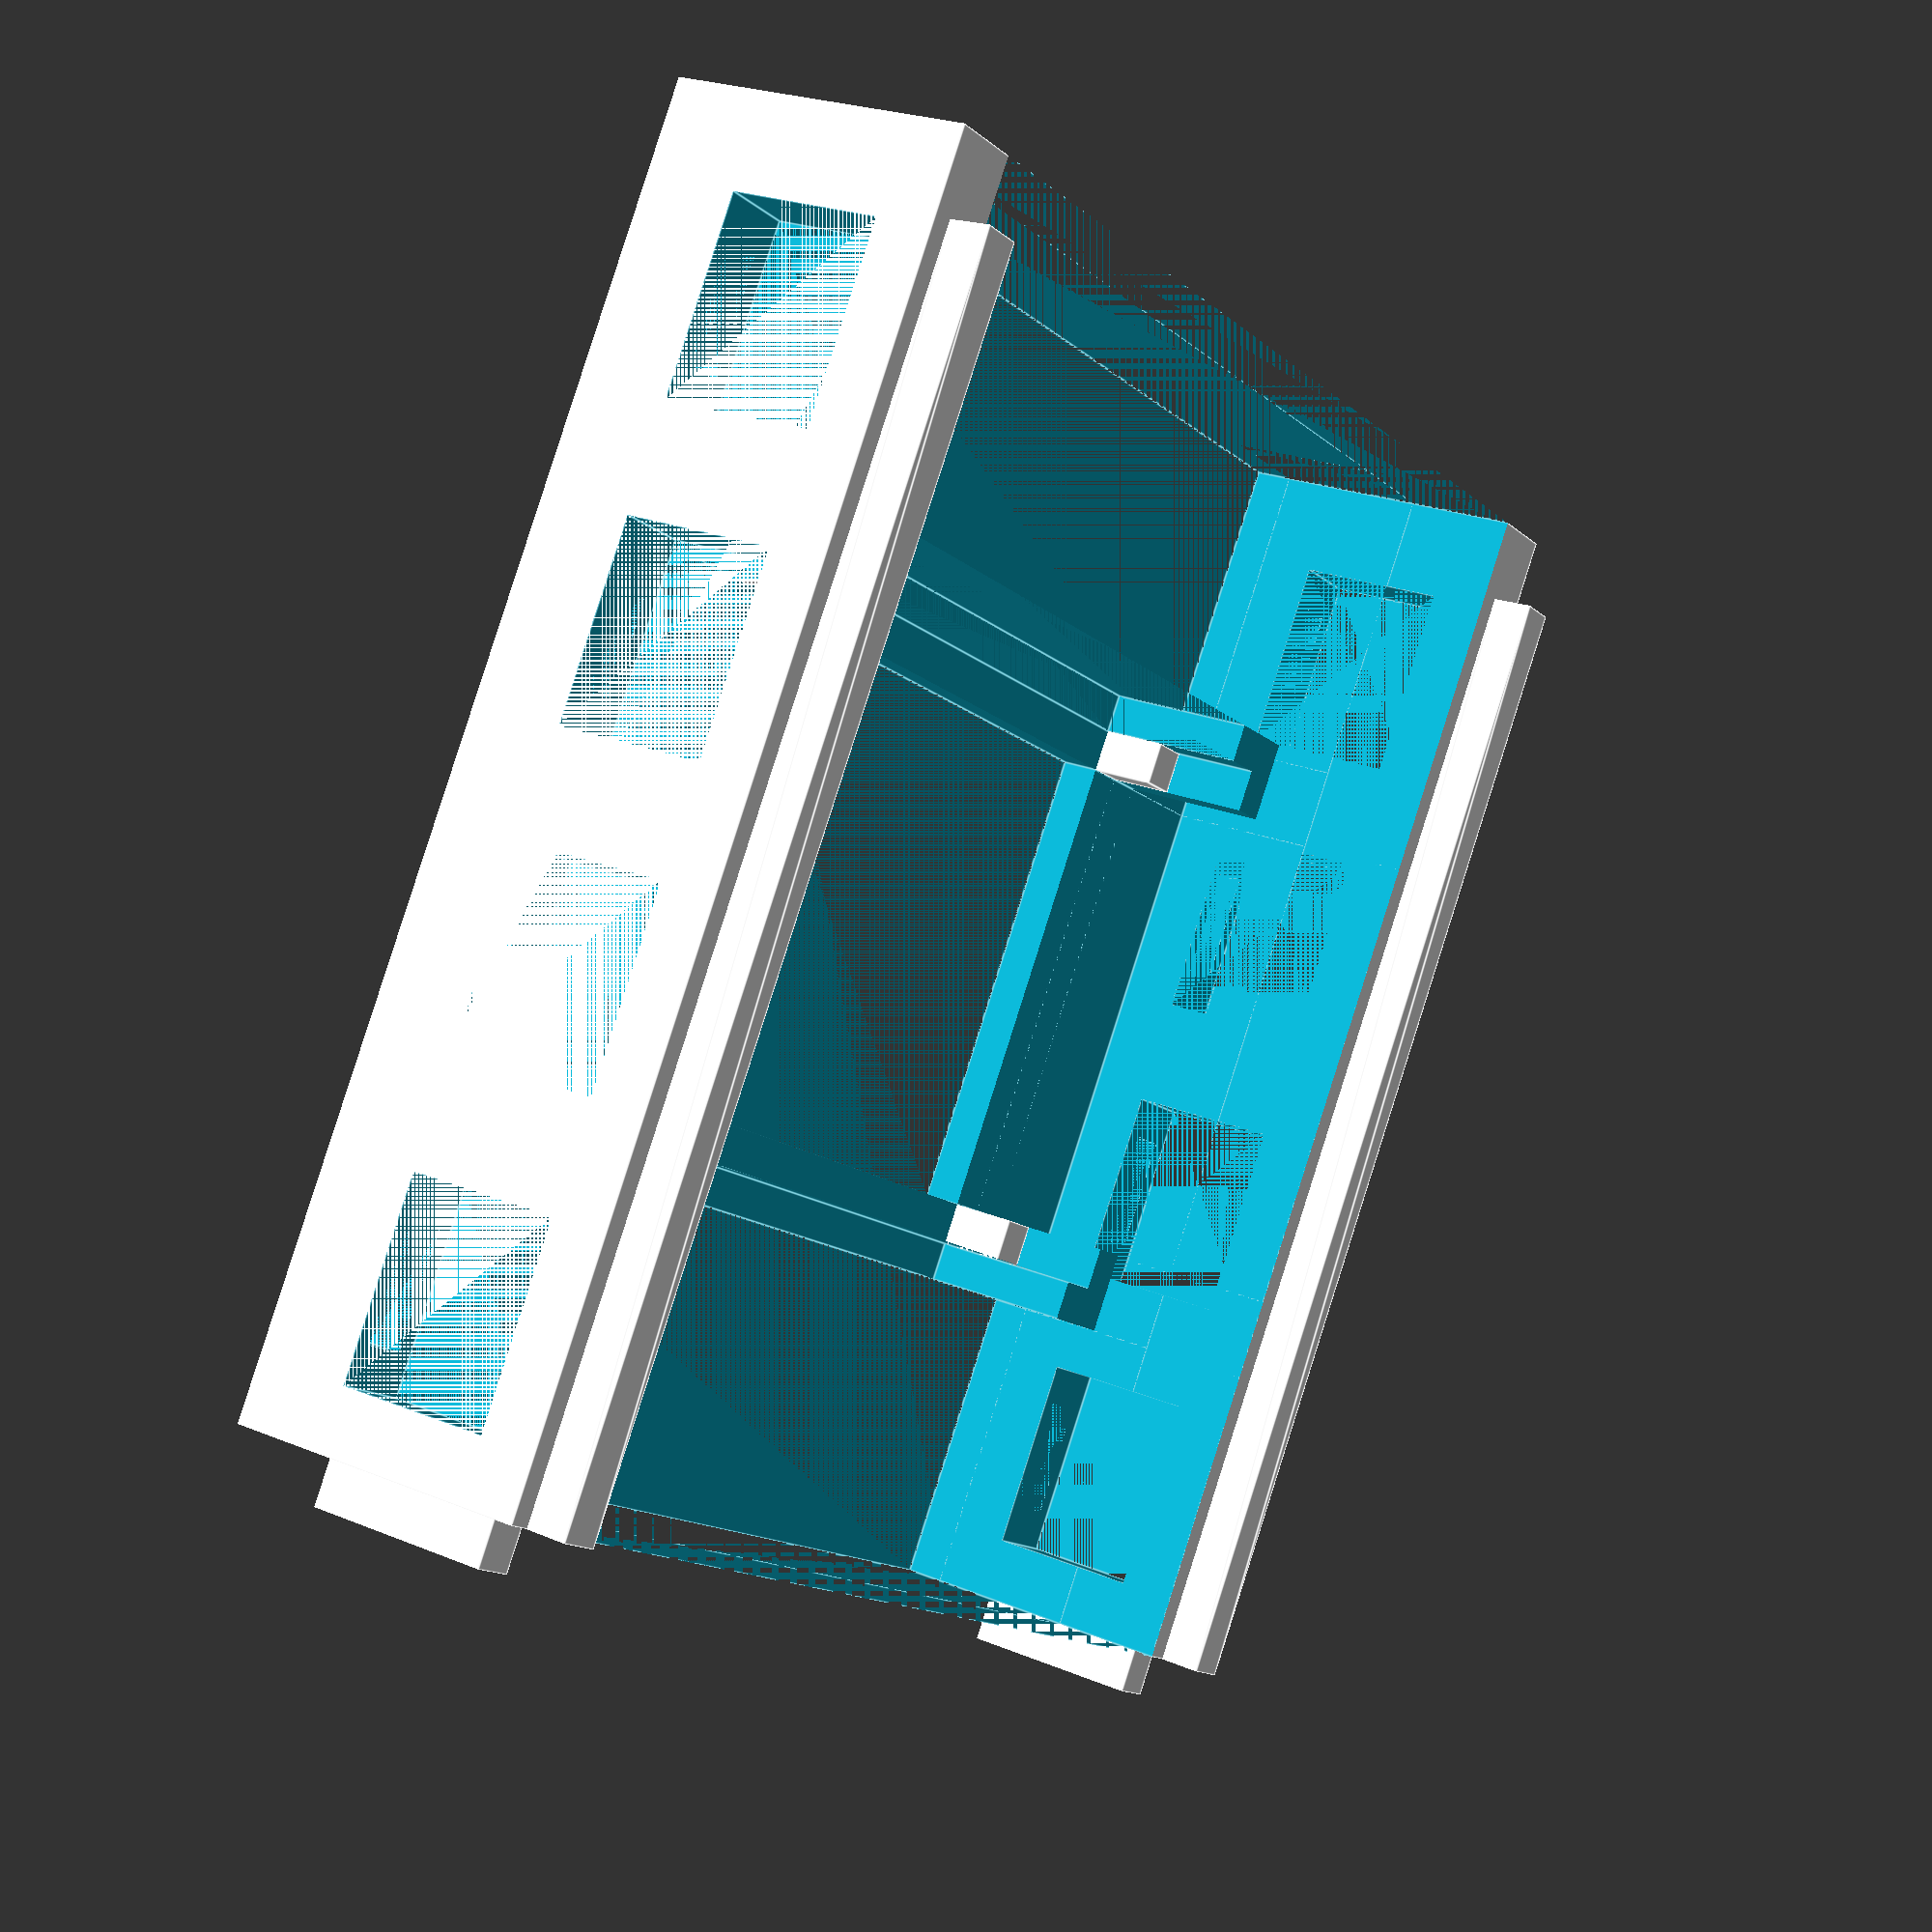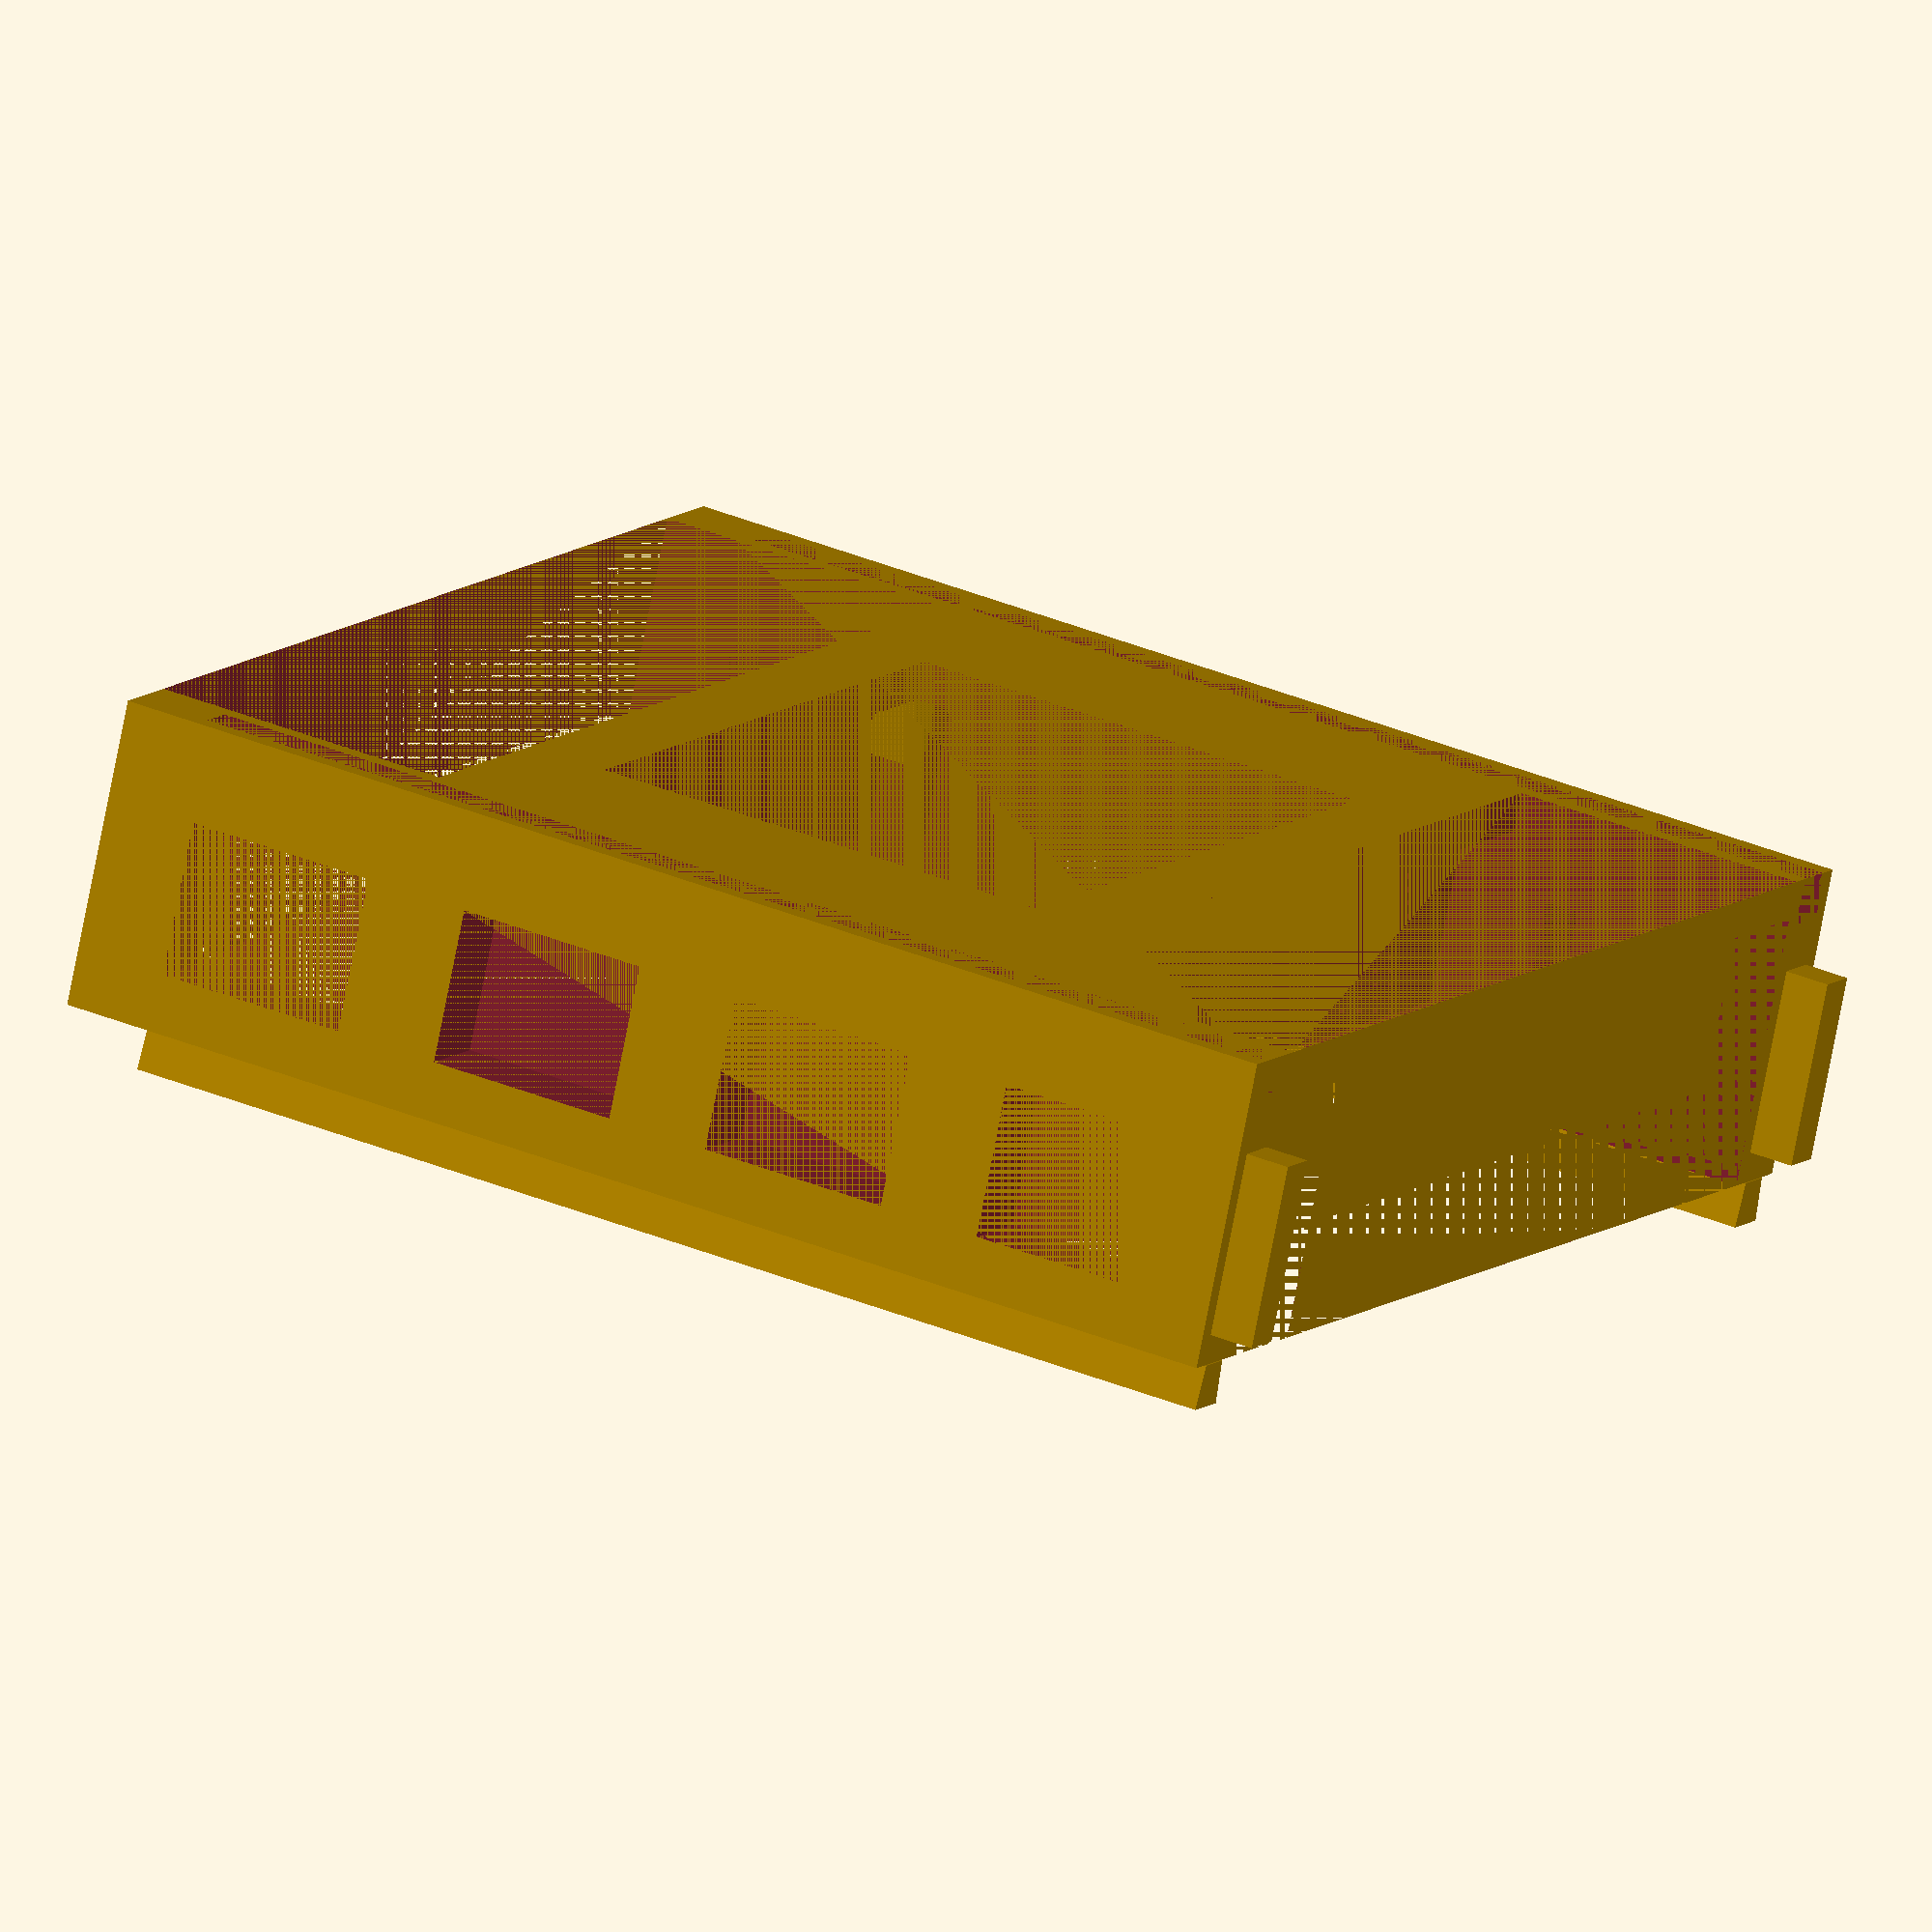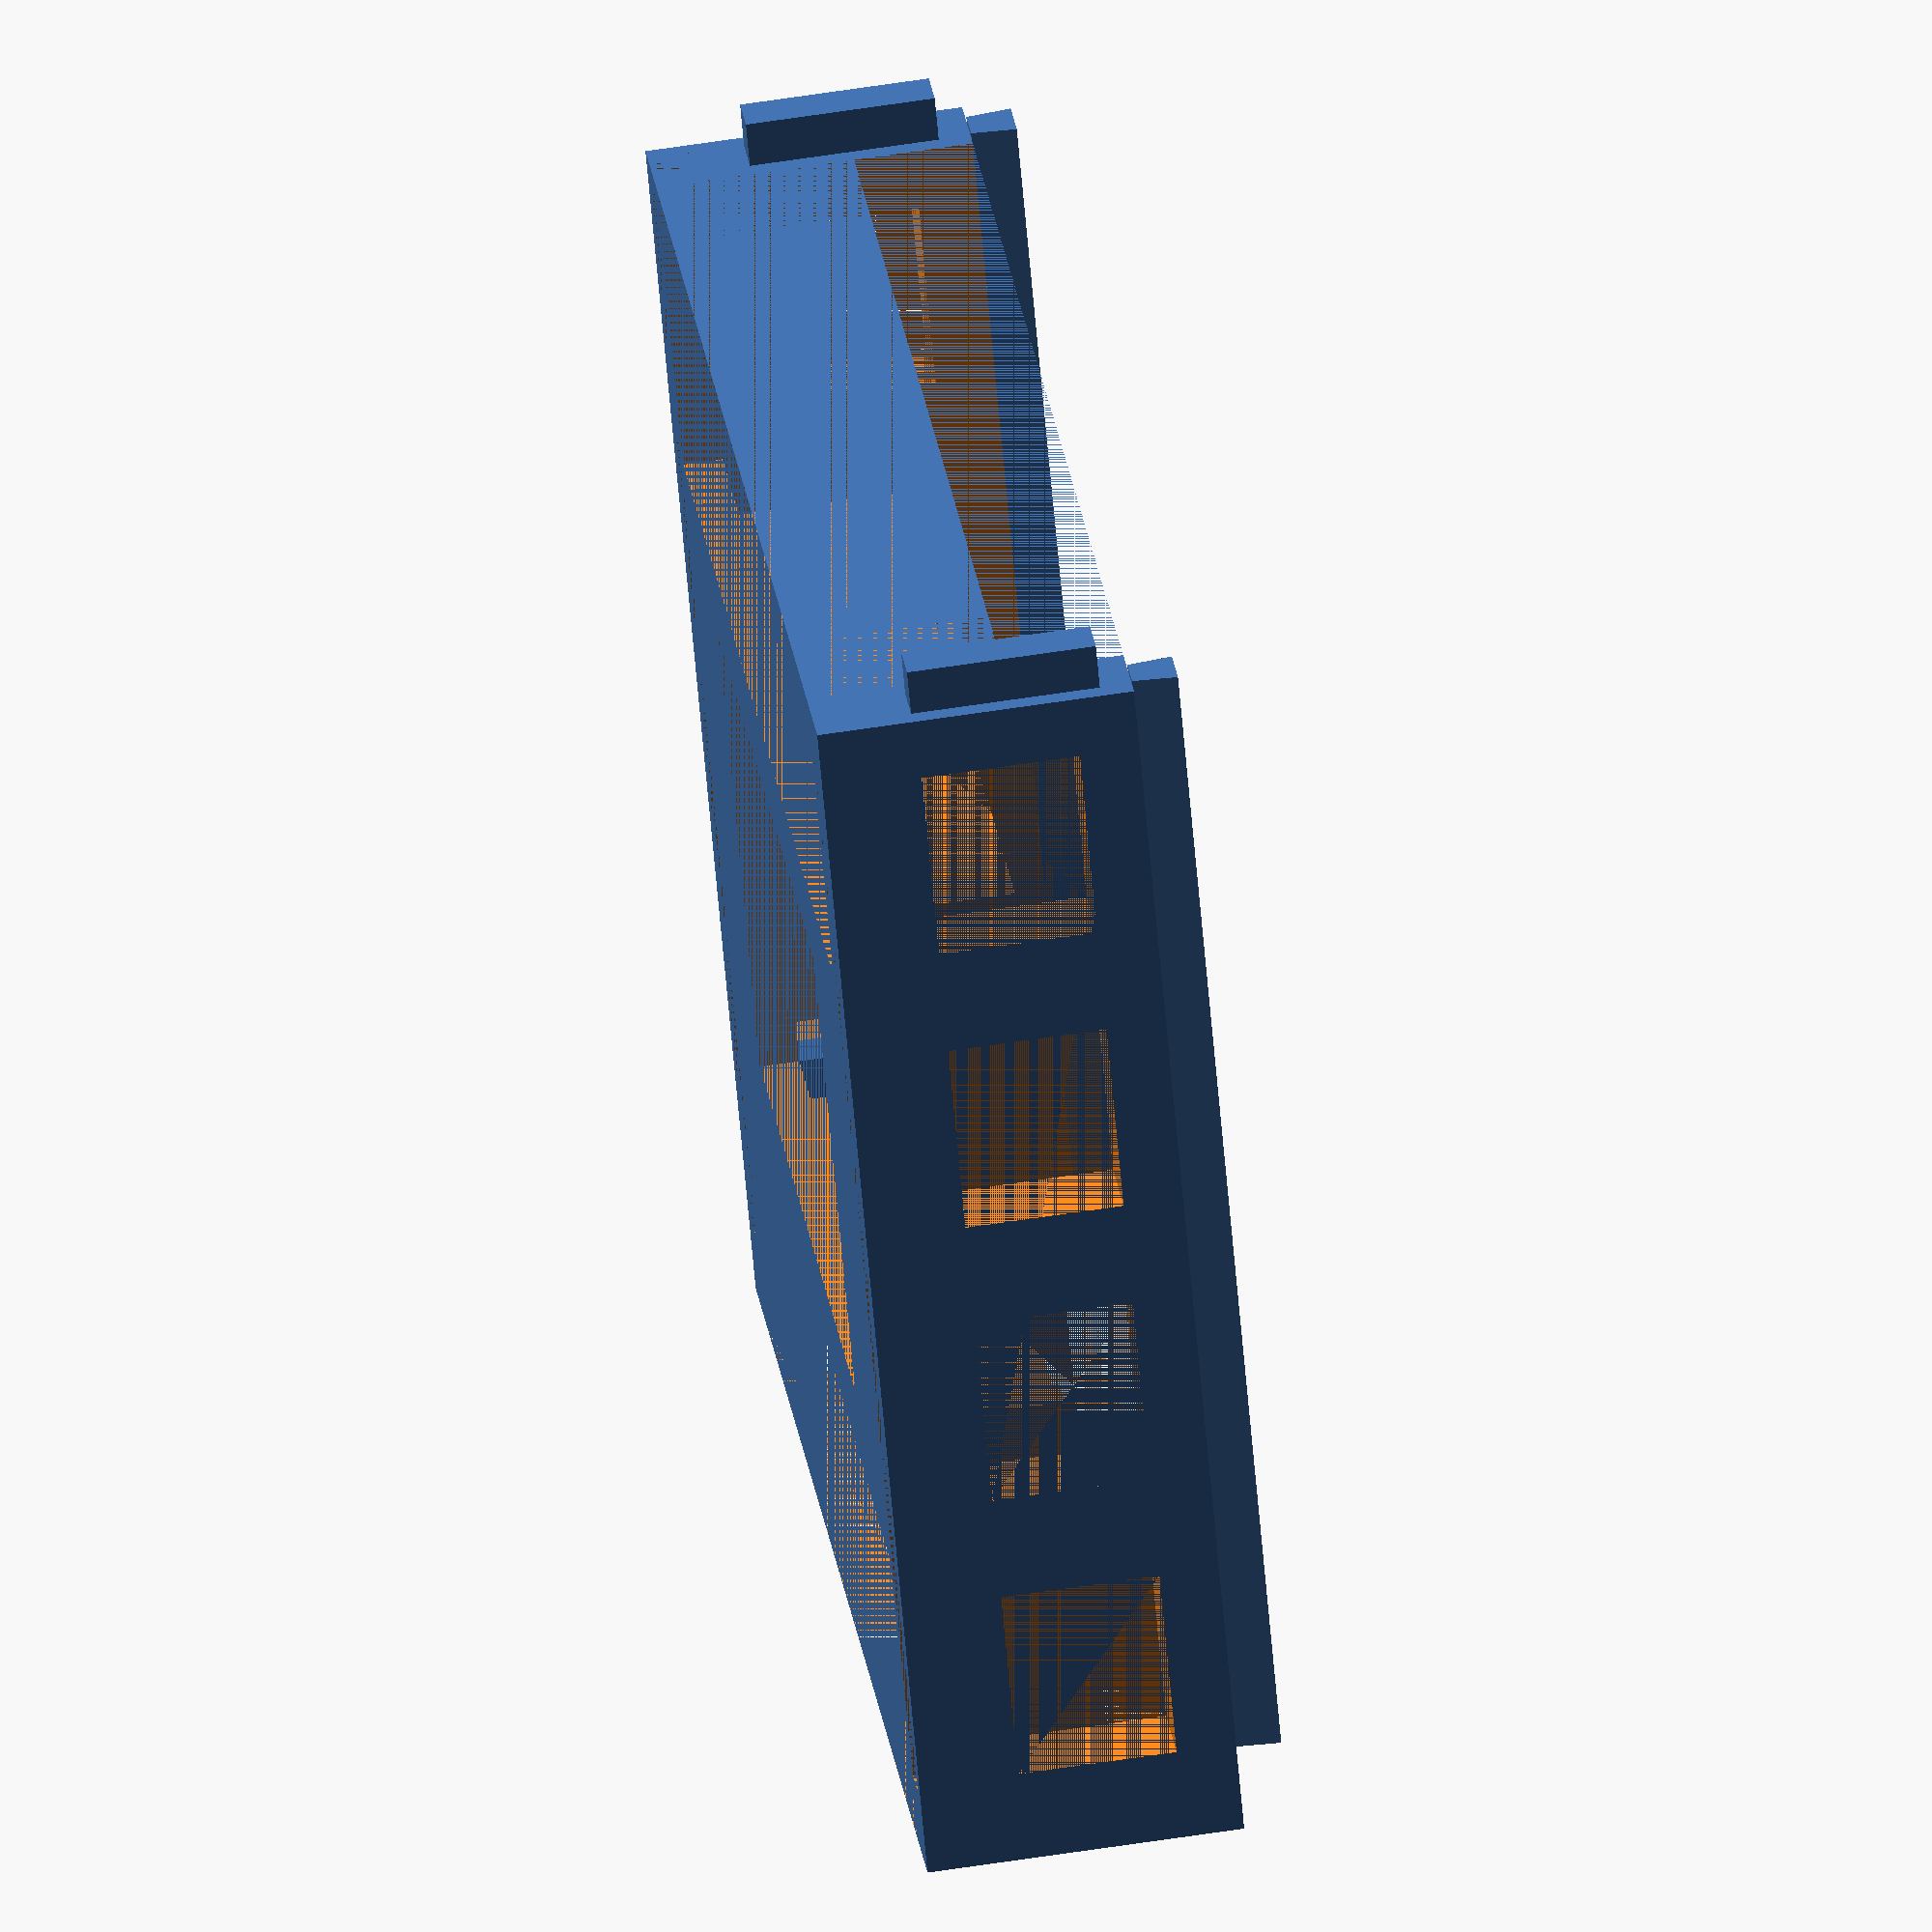
<openscad>
// Board dimensions
external_length = 161;
external_width = 161;

// Total height of the support
total_height = 40;

pin_width = 5.5;
hole_heigth = 6;

wall_thickness_external = 10;
wall_thickness_internal = 5;

space_beetween_hole_pin = 0.15;

module hole_trapezium(){
    linear_extrude(height = external_length - wall_thickness_external){
        polygon(points=[[-3,hole_heigth],[-2.4, 0],[2.4, 0],[3,hole_heigth]]);
    }
}

module pin_trapezium(){
    linear_extrude(height = external_length - wall_thickness_external - space_beetween_hole_pin){
        polygon(points=[[-3 + space_beetween_hole_pin, hole_heigth - space_beetween_hole_pin],[-2.4 + space_beetween_hole_pin, 0 + space_beetween_hole_pin],[2.4 - space_beetween_hole_pin, 0 + space_beetween_hole_pin],[3 - space_beetween_hole_pin, hole_heigth - space_beetween_hole_pin]]);
    }
}

module test_extruder(){
    translate([60, 0, 0])
        cube([10000, 10000, 500]);

    translate([-10, 10, 0])
        cube([10000, 10000, 500]);

    translate([-10, 0, 0])
        cube([10000, 10000, 37]);

    // translate([-10, 0, 9])
    //     cube([10000, 10000, 10000]);
}

module support(internal_length, internal_width) {
    base_size = 5.5;
    left_distance_front = 5.5;
    right_distance_front = 5.5;
    left_distance_back = 5.5;
    right_distance_back = 5.5;
    internal_lateral_thickness = 5.5;

    // Espessura das paredes e base
    start_inside_cube_x = (external_length - internal_length)/2;
    start_inside_cube_y = (external_width - internal_width)/2;
    base_thickness = 5;

    foot_size = 5.5;
    foot_height = 8.5;

    distance_major_hole = 0.8*wall_thickness_external;
    distance_minor_hole = (wall_thickness_external - pin_width - 2*space_beetween_hole_pin)/2;

    // External box
    difference() {
        cube([external_length, external_width, total_height]);

        // Internal box
        translate([start_inside_cube_x, start_inside_cube_y, base_thickness])
            cube([internal_length, internal_width, total_height - base_thickness]);
        
        // Remove left wall
        translate([0, wall_thickness_external, base_thickness])
            cube([external_length, start_inside_cube_y - wall_thickness_external - wall_thickness_internal, total_height - base_thickness]);

        // Remove right wall
        translate([0, start_inside_cube_y + internal_width + wall_thickness_internal, base_thickness])
            cube([external_length, start_inside_cube_y - wall_thickness_external - wall_thickness_internal, total_height - base_thickness]);

        // Remove back wall
        translate([0, wall_thickness_external, 0])
            cube([start_inside_cube_x - wall_thickness_internal, external_width - 2*wall_thickness_external, total_height]);

        // Remove front wall
        translate([external_width - start_inside_cube_x + wall_thickness_internal, wall_thickness_external, 0])
            cube([start_inside_cube_x - wall_thickness_internal, external_width - 2*wall_thickness_external, total_height]);
        
        // Internal hole on the floor for board
        translate([start_inside_cube_x+base_size, start_inside_cube_y+base_size])
            cube([internal_length-2*base_size, internal_width-2*base_size, total_height - base_thickness]);

        // Remove front wall on internal box
        translate([start_inside_cube_x + internal_length, start_inside_cube_y + left_distance_front, base_thickness])
            cube([wall_thickness_internal, internal_width - left_distance_front - right_distance_front, total_height - base_thickness]);

        // Remove back wall on internal box
        translate([start_inside_cube_x - wall_thickness_internal, start_inside_cube_y + left_distance_back, base_thickness])
            cube([wall_thickness_internal, internal_width - left_distance_back - right_distance_back, total_height - base_thickness]);

        // Remove lateral walls on internal box
        translate([start_inside_cube_x + internal_lateral_thickness, wall_thickness_external, base_thickness])
            cube([internal_length - 2*internal_lateral_thickness, external_width -2*wall_thickness_external, total_height - base_thickness]);

        // Remove roof of internal box
        translate([0, wall_thickness_external, base_thickness + total_height/2])
            cube([external_length, external_width - 2*wall_thickness_external, total_height/2]);

        // Hole on the floor, left side
        translate([0, wall_thickness_external/2, 0]) rotate([90,0,90])
            hole_trapezium();

        // Hole on the floor, right side
        translate([0, external_width - wall_thickness_external/2, 0]) rotate([90,0,90])
            hole_trapezium();

        // Hole on the front, left side
        translate([external_length - hole_heigth - space_beetween_hole_pin, distance_minor_hole, 1.5*distance_major_hole])
            cube([external_length - hole_heigth - space_beetween_hole_pin, pin_width + 2*space_beetween_hole_pin, total_height - 2*distance_major_hole]);

        // Hole on the front, right side
        translate([external_length - hole_heigth - space_beetween_hole_pin, external_width - distance_minor_hole - 2*space_beetween_hole_pin - pin_width, 1.5*distance_major_hole])
            cube([external_length - hole_heigth - space_beetween_hole_pin, pin_width + 2 * space_beetween_hole_pin, total_height - 2*distance_major_hole]);

        square_size = 25;
        space_between = (external_length - 2 * wall_thickness_external - 4 * square_size) / 3;

        // Square holes on left side
        for (i = [0:3]) {
            translate([0.8*wall_thickness_external + i * (square_size + space_between), 0, 2.5*base_thickness])
            cube([square_size, wall_thickness_external, total_height - 1*wall_thickness_external -  2*base_thickness]);

            translate([0.8*wall_thickness_external + i * (square_size + space_between) + 0.5*wall_thickness_external, distance_minor_hole, 2.5*base_thickness - hole_heigth])
            cube([square_size - wall_thickness_external, pin_width + 2*space_beetween_hole_pin, hole_heigth]);
        }

        // Square holes on right side
        for (i = [0:3]) {
            translate([0.8*wall_thickness_external + i * (square_size + space_between), external_length - wall_thickness_external, 2.5*base_thickness])
            cube([square_size, wall_thickness_external, total_height - 1*wall_thickness_external -  2*base_thickness]);

            translate([0.8*wall_thickness_external + i * (square_size + space_between) + 0.5*wall_thickness_external, external_length - wall_thickness_external + distance_minor_hole, 2.5*base_thickness - hole_heigth])
            cube([square_size - wall_thickness_external, pin_width + 2*space_beetween_hole_pin, hole_heigth]);
        }

    }

    // Pin on roof, left side
        translate([0, wall_thickness_external/2, total_height]) rotate([90,0,90])
            pin_trapezium();
    
    // Pin on roof, right side
        translate([0, external_width - wall_thickness_external/2, total_height]) rotate([90,0,90])
            pin_trapezium();
    
    // Pin on back, left side
        translate([-(hole_heigth - space_beetween_hole_pin), distance_minor_hole + space_beetween_hole_pin, 1.5*distance_major_hole + space_beetween_hole_pin])
            cube([hole_heigth - space_beetween_hole_pin, pin_width, total_height - 2*distance_major_hole - space_beetween_hole_pin]);

    // Pin on back, right side
        translate([-(hole_heigth - space_beetween_hole_pin), external_width - distance_minor_hole - space_beetween_hole_pin - pin_width, 1.5*distance_major_hole + space_beetween_hole_pin])
            cube([hole_heigth - space_beetween_hole_pin, pin_width, total_height - 2*distance_major_hole - space_beetween_hole_pin]);


    // Foot back left
    translate([start_inside_cube_x, start_inside_cube_y, base_thickness])
        cube([foot_size, foot_size, foot_height]);

    // Foot back right
    translate([start_inside_cube_x, start_inside_cube_y + internal_width - foot_size, base_thickness])
        cube([foot_size, foot_size, foot_height]);

    // Foot front left
    translate([start_inside_cube_x + internal_length - foot_size, start_inside_cube_y, base_thickness])
        cube([foot_size, foot_size, foot_height]);

    // Foot front right
    translate([start_inside_cube_x + internal_length - foot_size, start_inside_cube_y + internal_width - foot_size, base_thickness])
        cube([foot_size, foot_size, foot_height]);
}

difference() {
    support(72.5, 100.5);
    // test_extruder();
}

</openscad>
<views>
elev=157.0 azim=121.8 roll=234.8 proj=p view=edges
elev=74.8 azim=333.0 roll=169.1 proj=o view=wireframe
elev=119.8 azim=302.7 roll=279.1 proj=o view=solid
</views>
